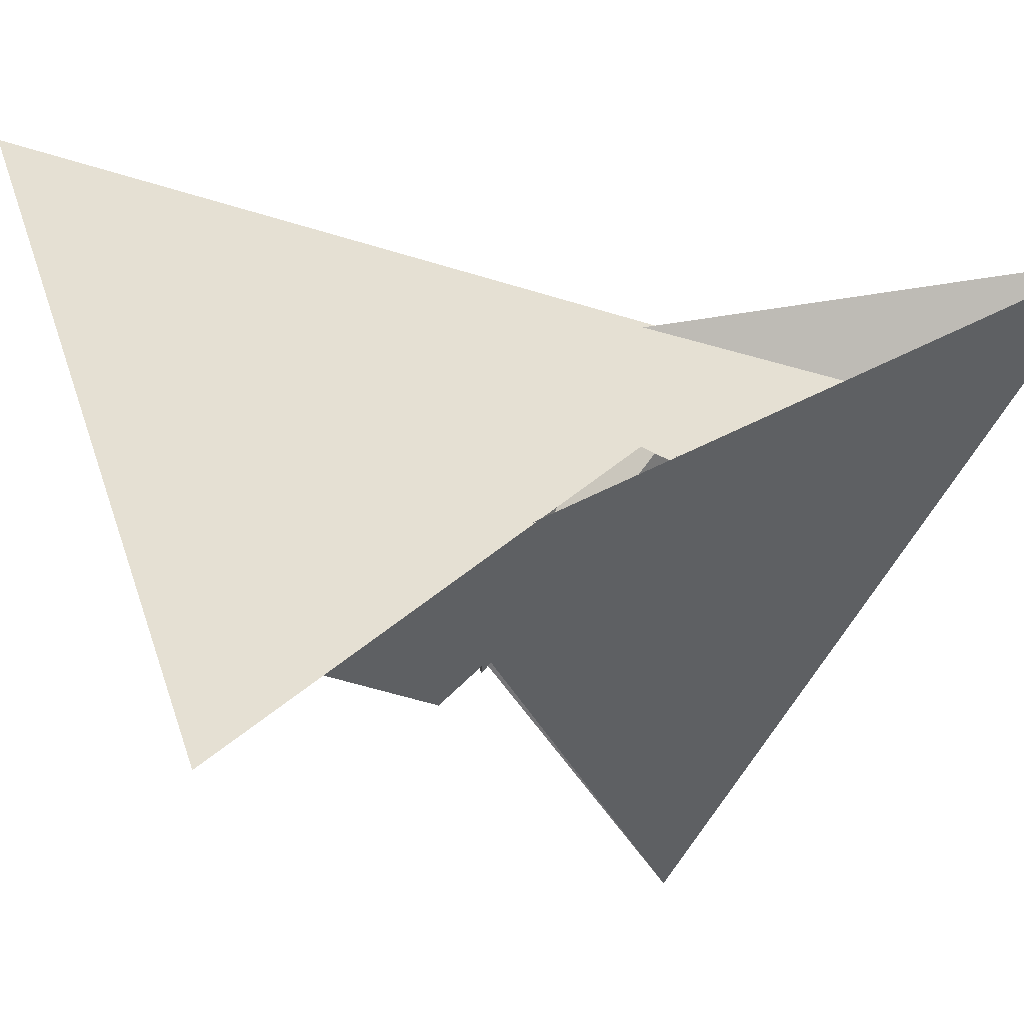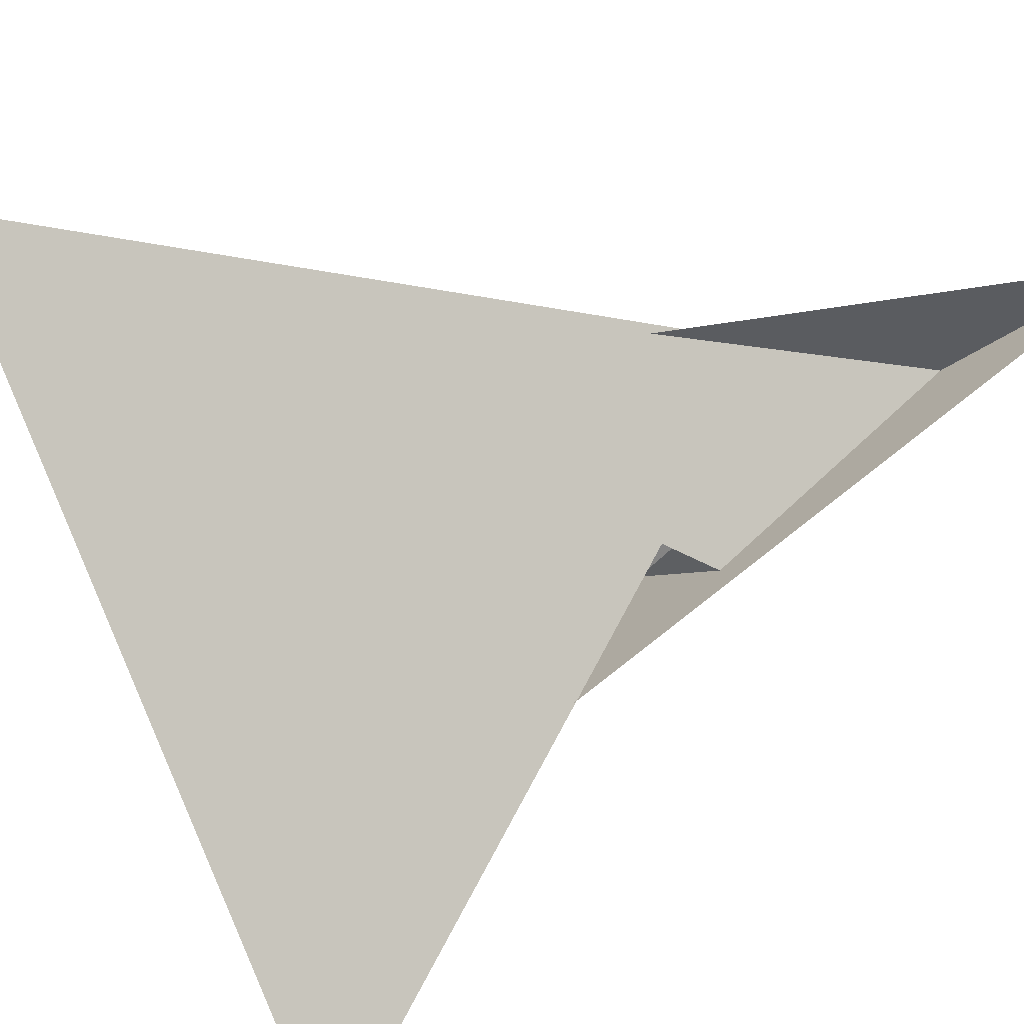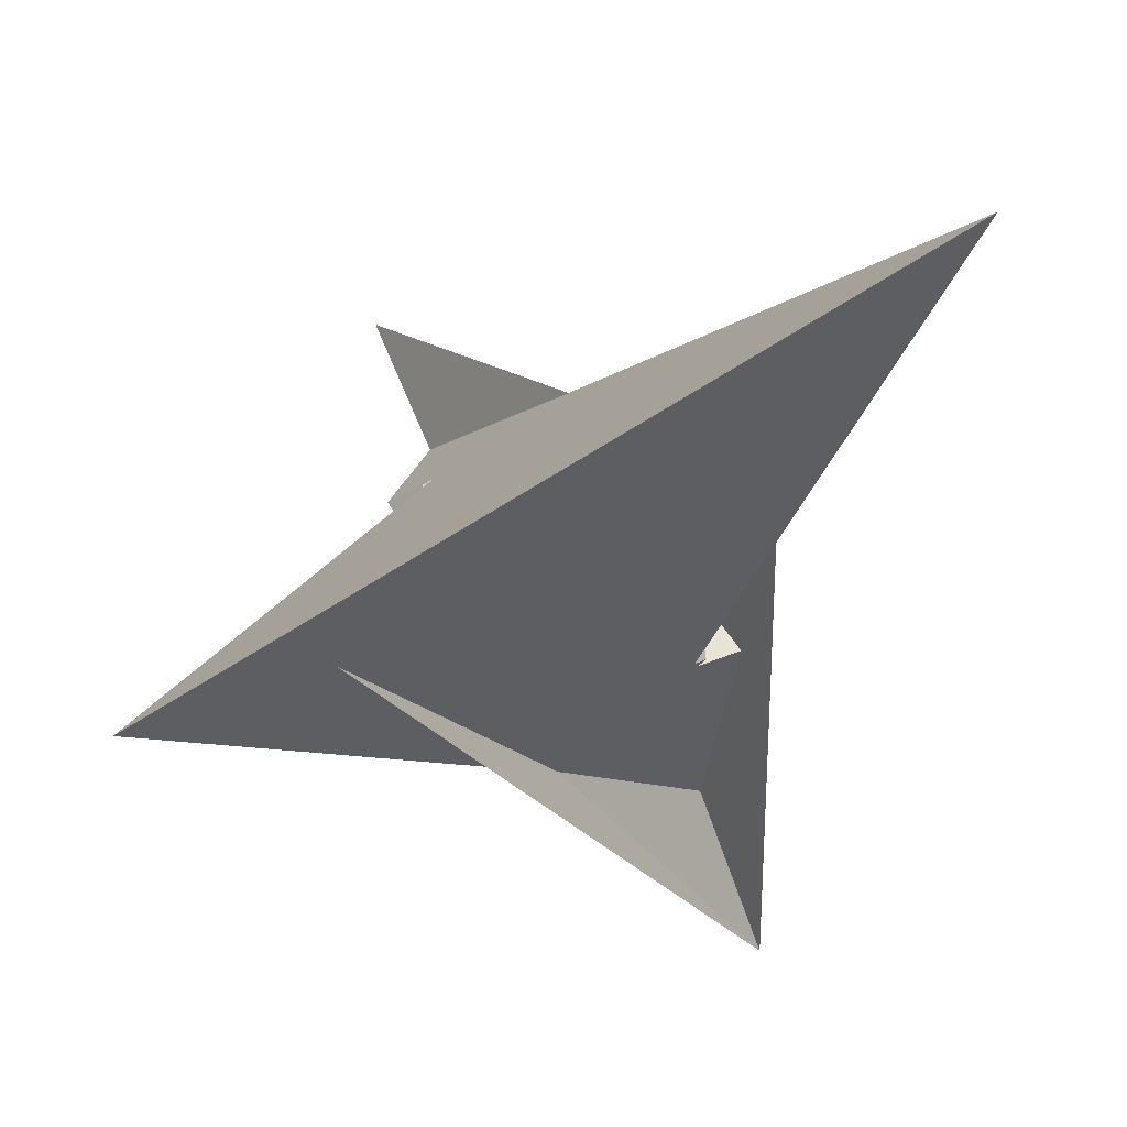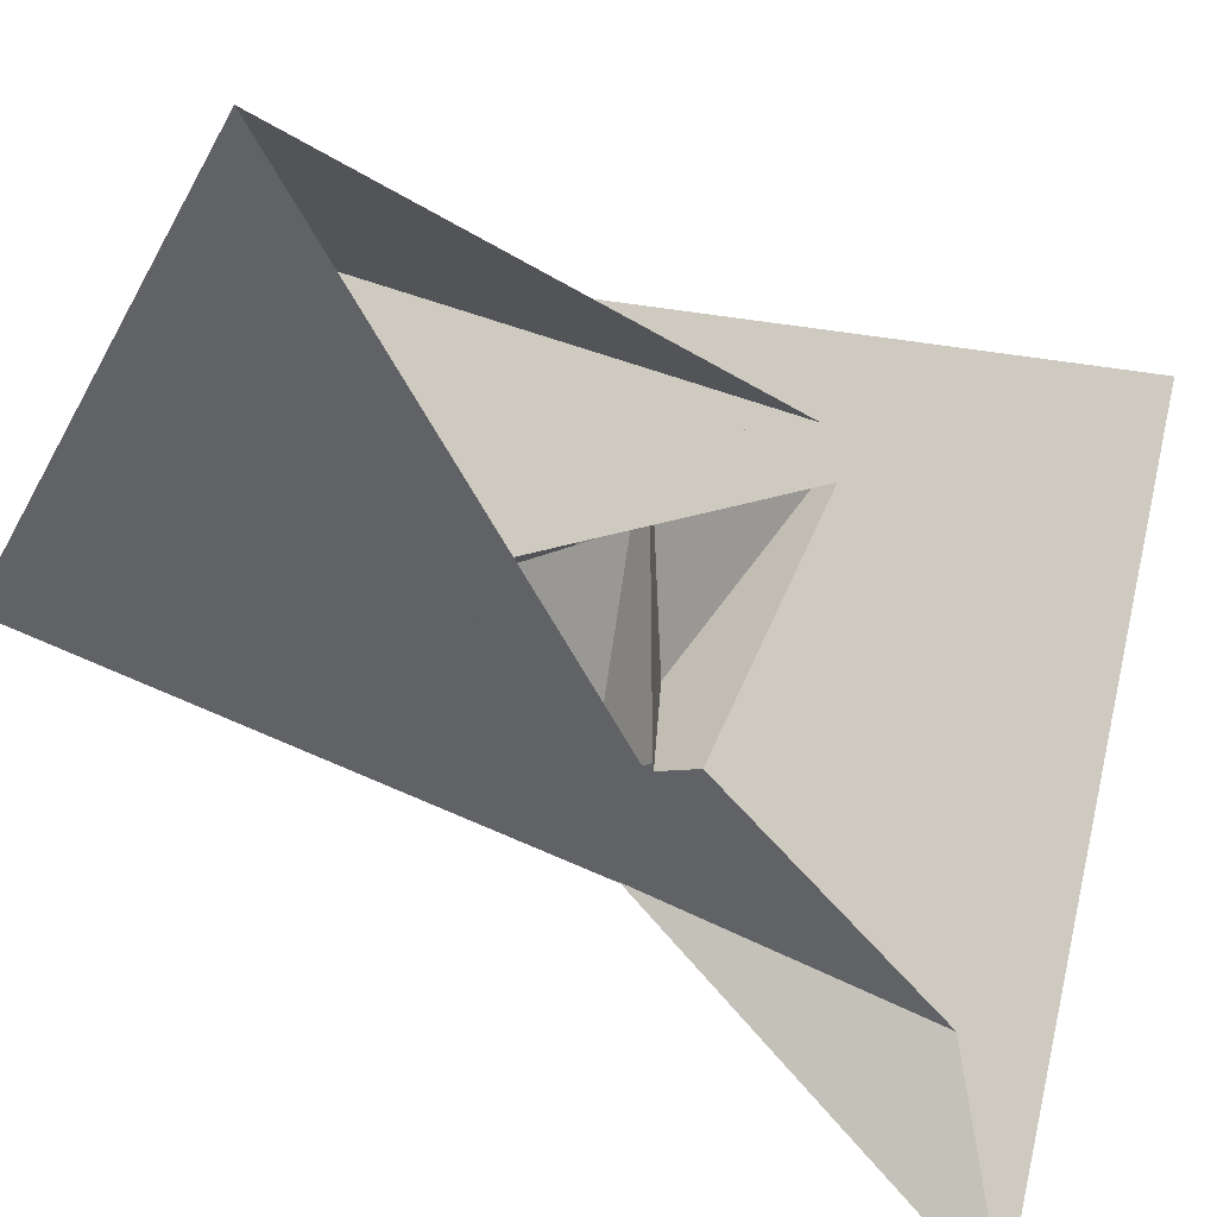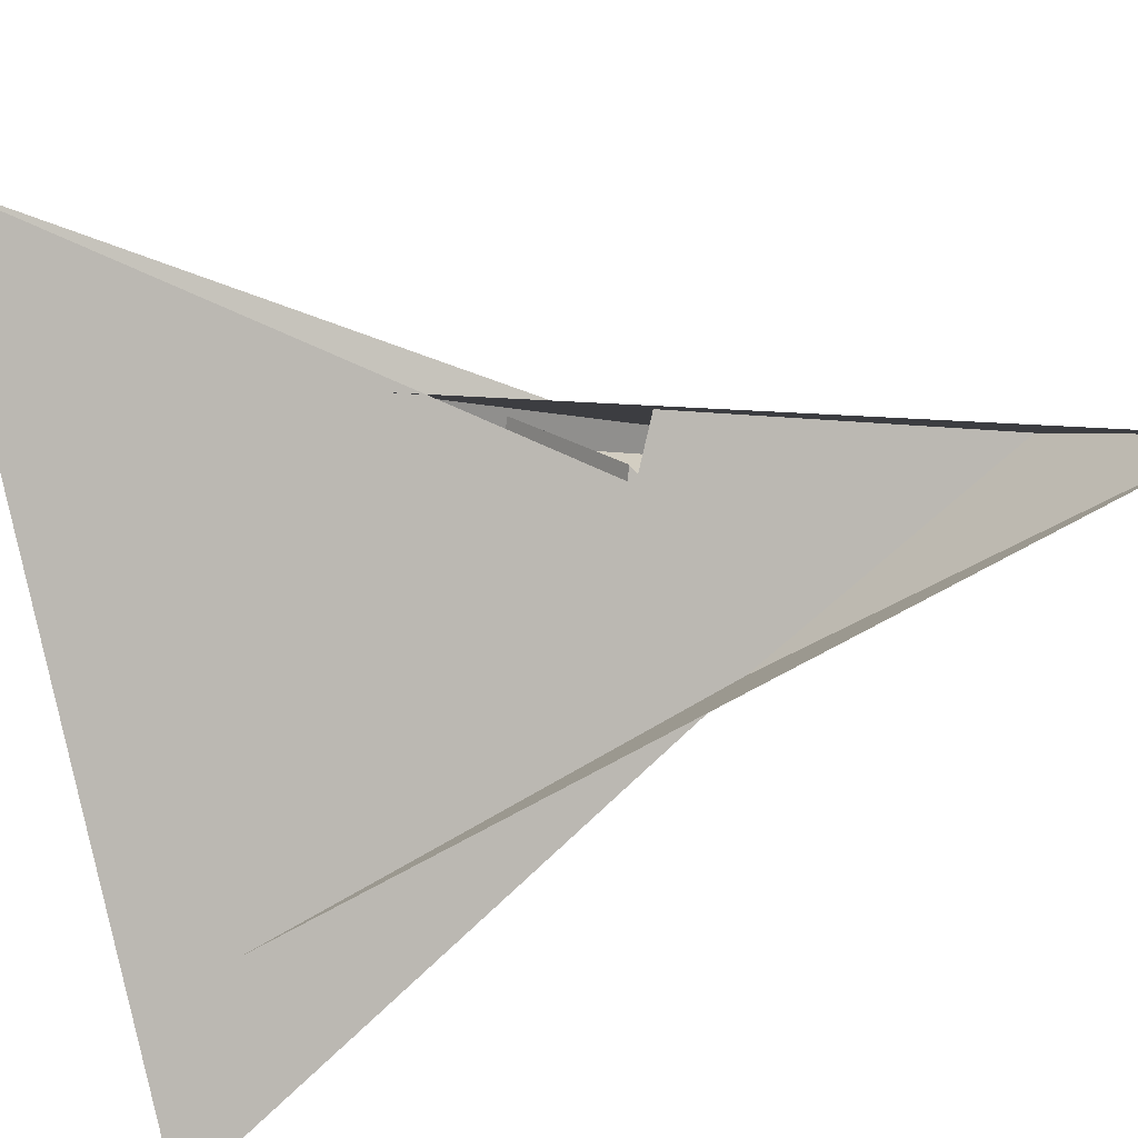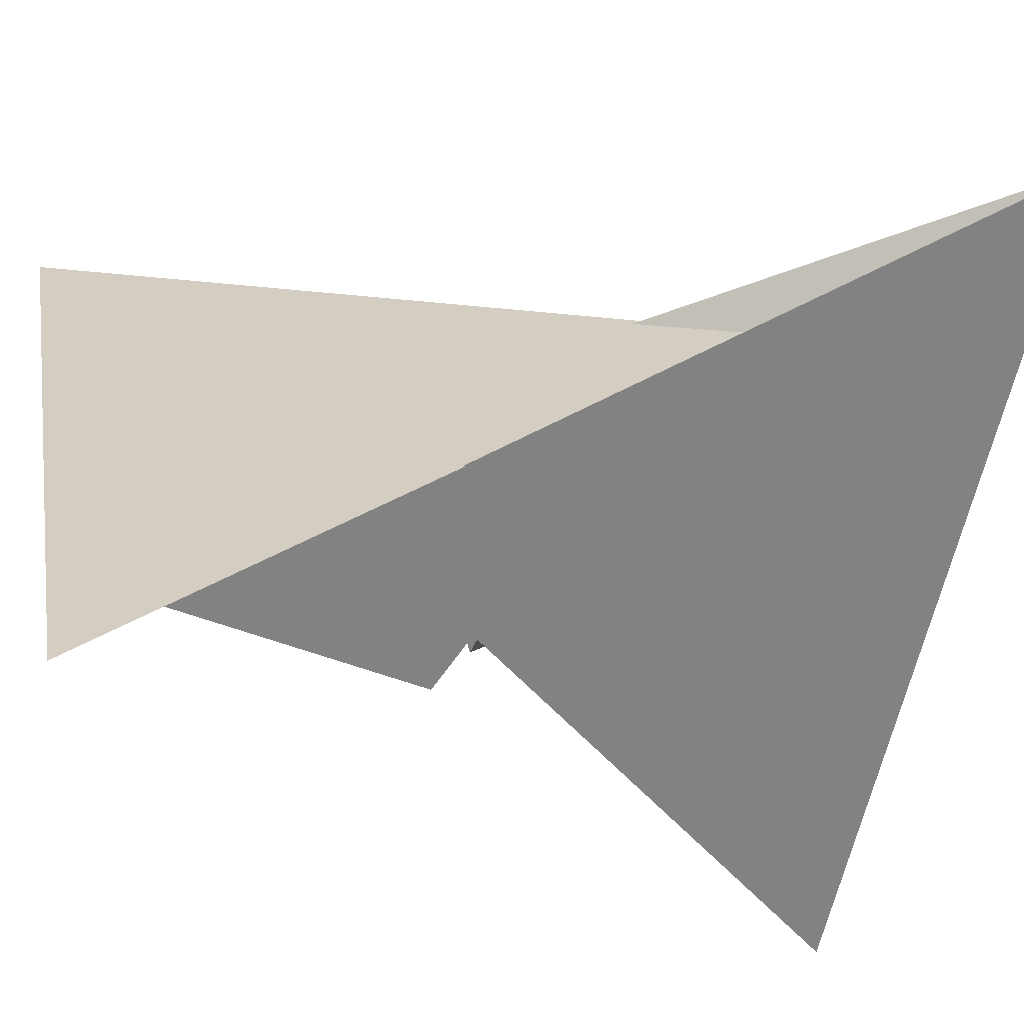
<metadata>
{"format":"obj","ext":"obj","renderer":"f3d","projection":"perspective","resolution":1024,"background":"white","views":[{"elev":-20.0,"azim":-123.6,"up":"+Y"},{"elev":28.8,"azim":-134.1,"up":"+Y"},{"elev":79.7,"azim":116.2,"up":"+Z"},{"elev":-59.4,"azim":64.7,"up":"+Y"},{"elev":59.1,"azim":74.3,"up":"+Y"},{"elev":-33.1,"azim":-107.0,"up":"+Y"}]}
</metadata>
<code>
v 16.15 -5.886 1.75
v 20.64 11.08 -18
v -26.38 -15.33 -19.25
v 26.38 15.33 -19.25
v -5.886 -16.15 -1.75
v 11.08 -20.64 18
v 35.61 55.73 -67.46
v 16.51 34.2 -53.09
v 8.632 -23.26 19.65
v 24.67 -4.23 6.288
v -10.87 -17.99 -3.19
v -11.08 20.64 18
v 5.886 16.15 -1.75
v -15.33 26.38 19.25
v 15.33 -26.38 19.25
v -34.2 16.51 53.09
v -55.73 35.61 67.46
v 23.26 8.632 -19.65
v 4.23 24.67 -6.288
v 17.99 -10.87 3.19
v -20.64 -11.08 -18
v -16.15 5.886 1.75
v -35.61 -55.73 -67.46
v -24.67 4.23 6.288
v -16.51 -34.2 -53.09
v -8.632 23.26 19.65
v 10.87 17.99 -3.19
v -23.26 -8.632 -19.65
v 55.73 -35.61 67.46
v -4.23 -24.67 -6.288
v 34.2 -16.51 53.09
v -17.99 10.87 3.19
v -30.2 -1.629 11.09
v -1.629 30.2 -11.09
v -25.34 3.949 7.616
v -25.91 2.604 6.83
v 1.629 -30.2 -11.09
v -2.604 -25.91 -6.83
v -3.949 -25.34 -7.616
v 30.2 1.629 11.09
v 25.34 -3.949 7.616
v 25.91 -2.604 6.83
v 3.949 25.34 -7.616
v 2.604 25.91 -6.83
f 1 2 11 5 6 9 3 4 8 7 10
f 1 2 18 15 14 16 17 19 13 12 20
f 3 4 26 12 13 27 21 22 24 23 25
f 5 6 32 22 21 28 14 15 31 29 30
f 7 8 34 28 14 16 33 35 36 24 23
f 3 9 33 16 17 29 30 38 39 37 25
f 7 10 42 41 40 31 15 18 37 25 23
f 4 8 34 43 44 19 17 29 31 40 26
f 5 11 36 35 41 40 26 12 20 38 30
f 1 10 42 27 21 28 34 43 39 38 20
f 6 9 33 35 41 42 27 13 19 44 32
f 2 11 36 24 22 32 44 43 39 37 18

</code>
